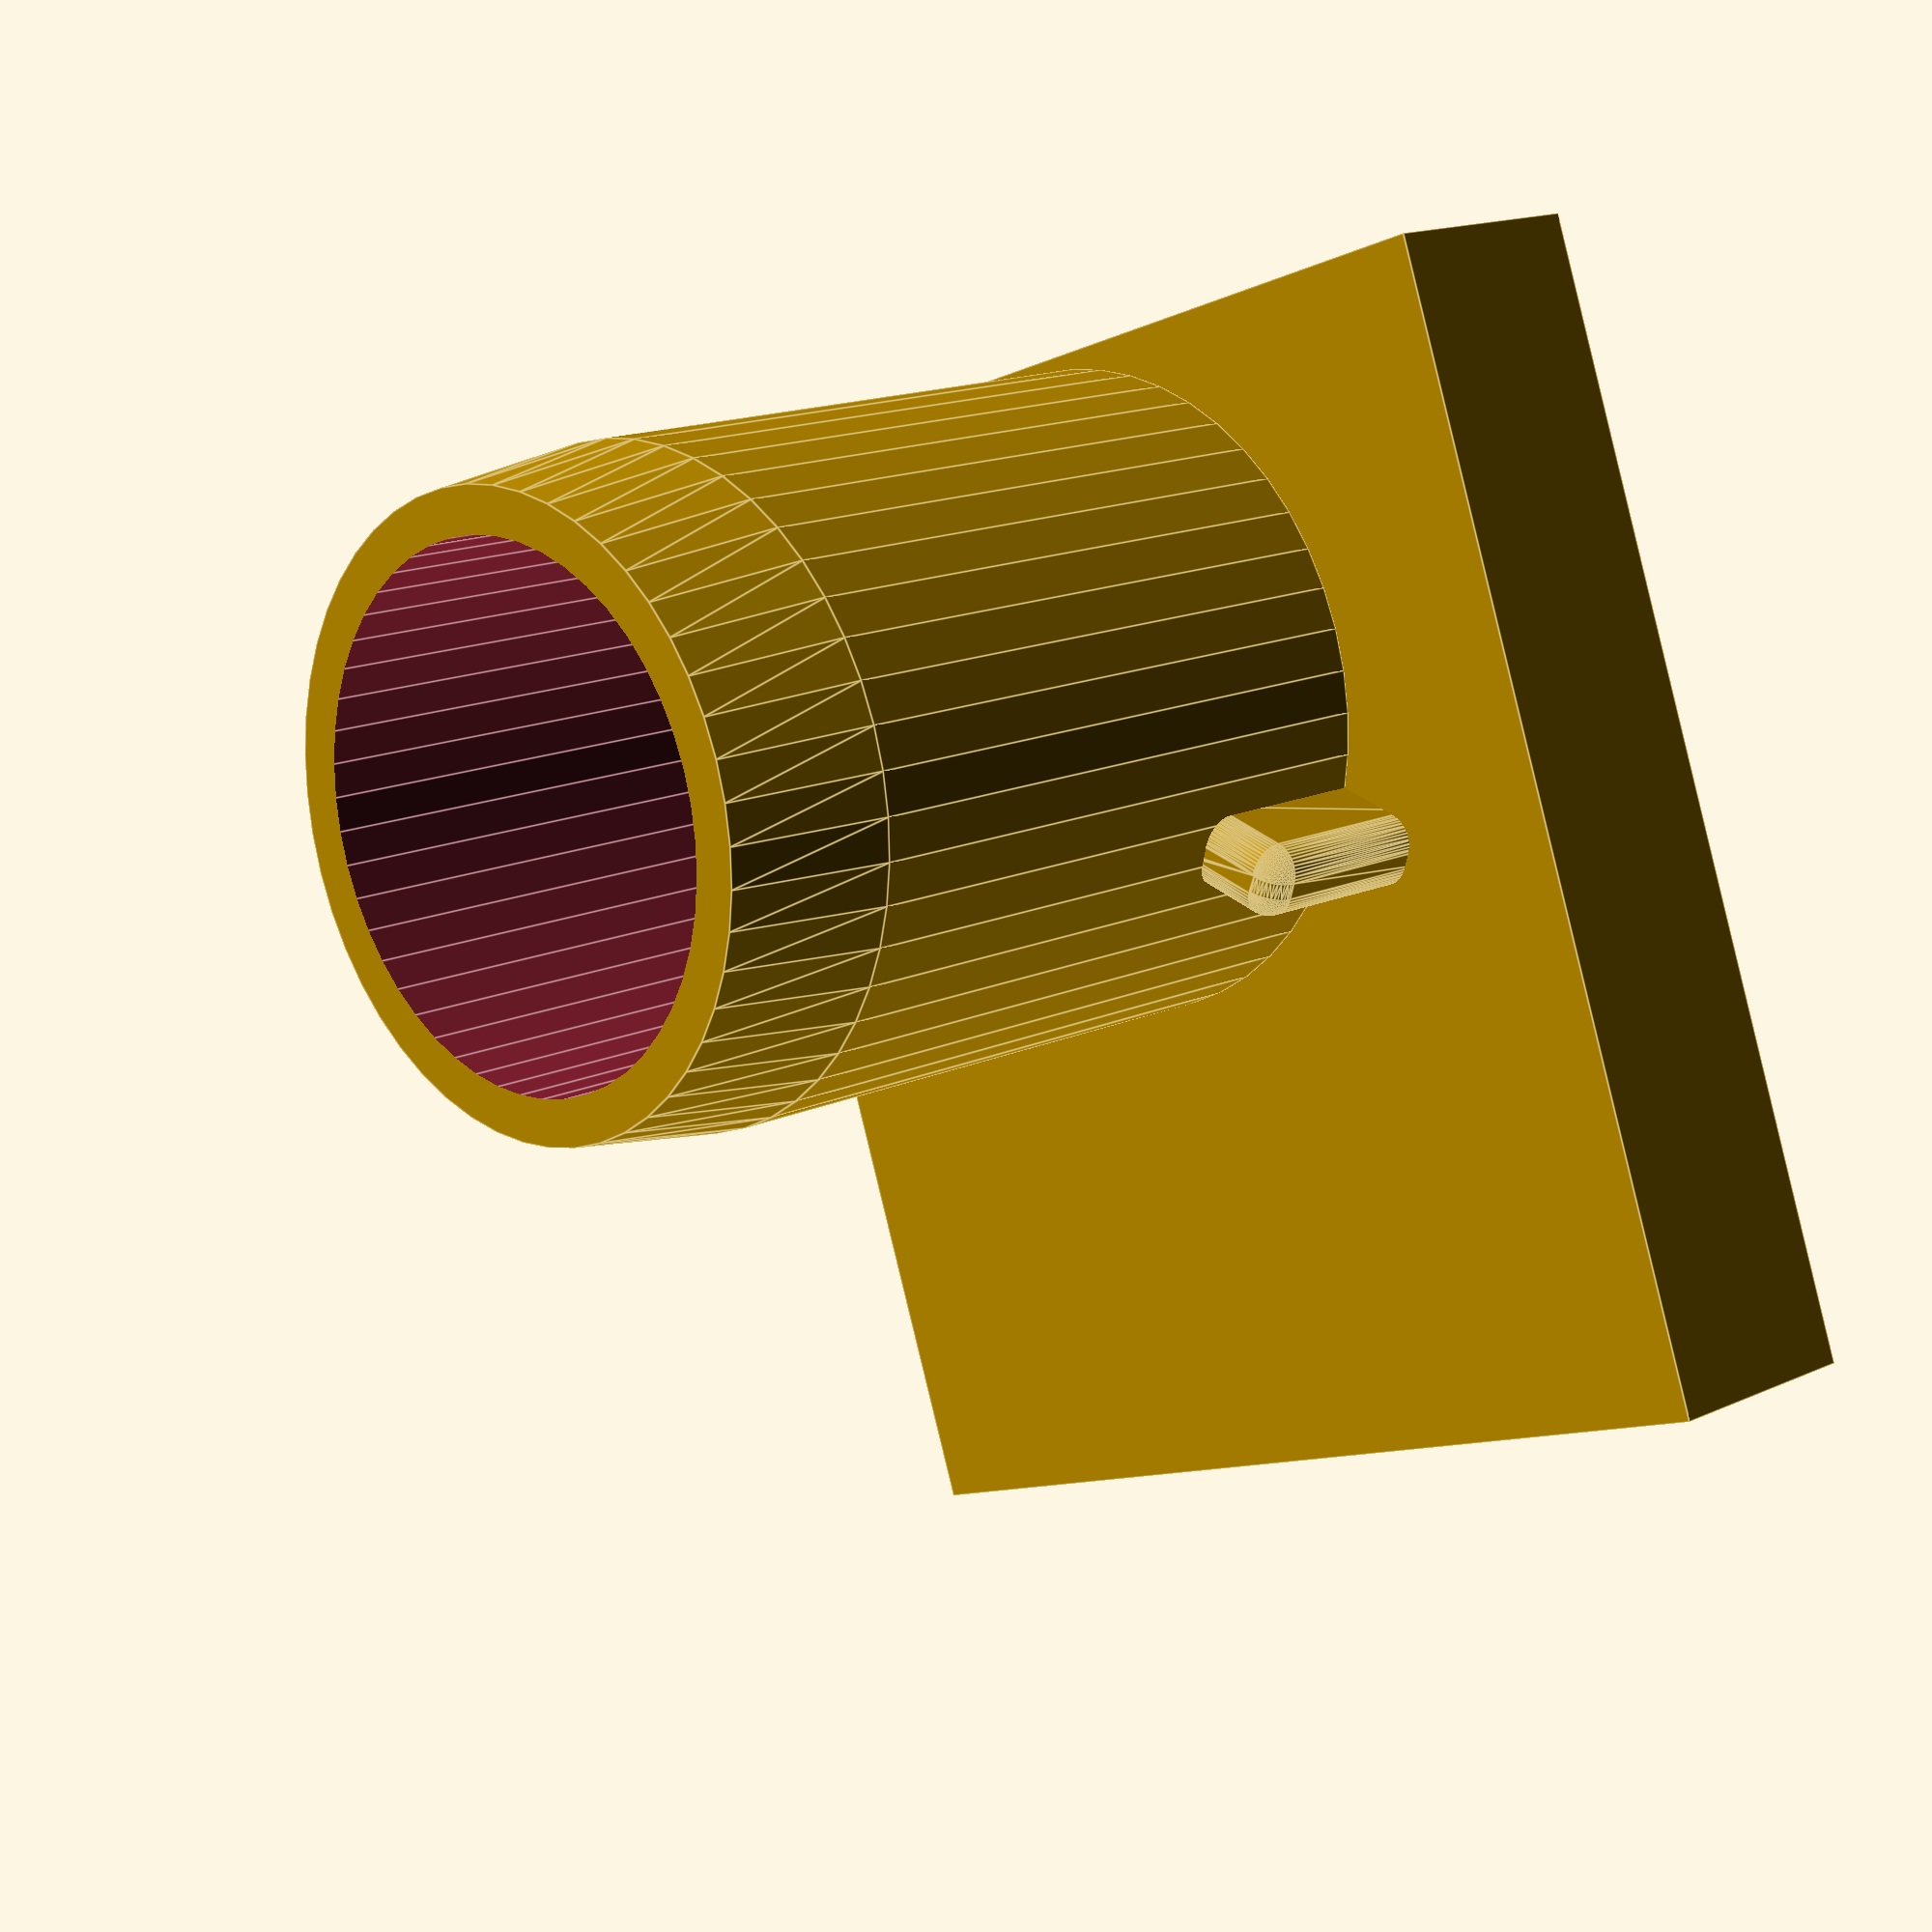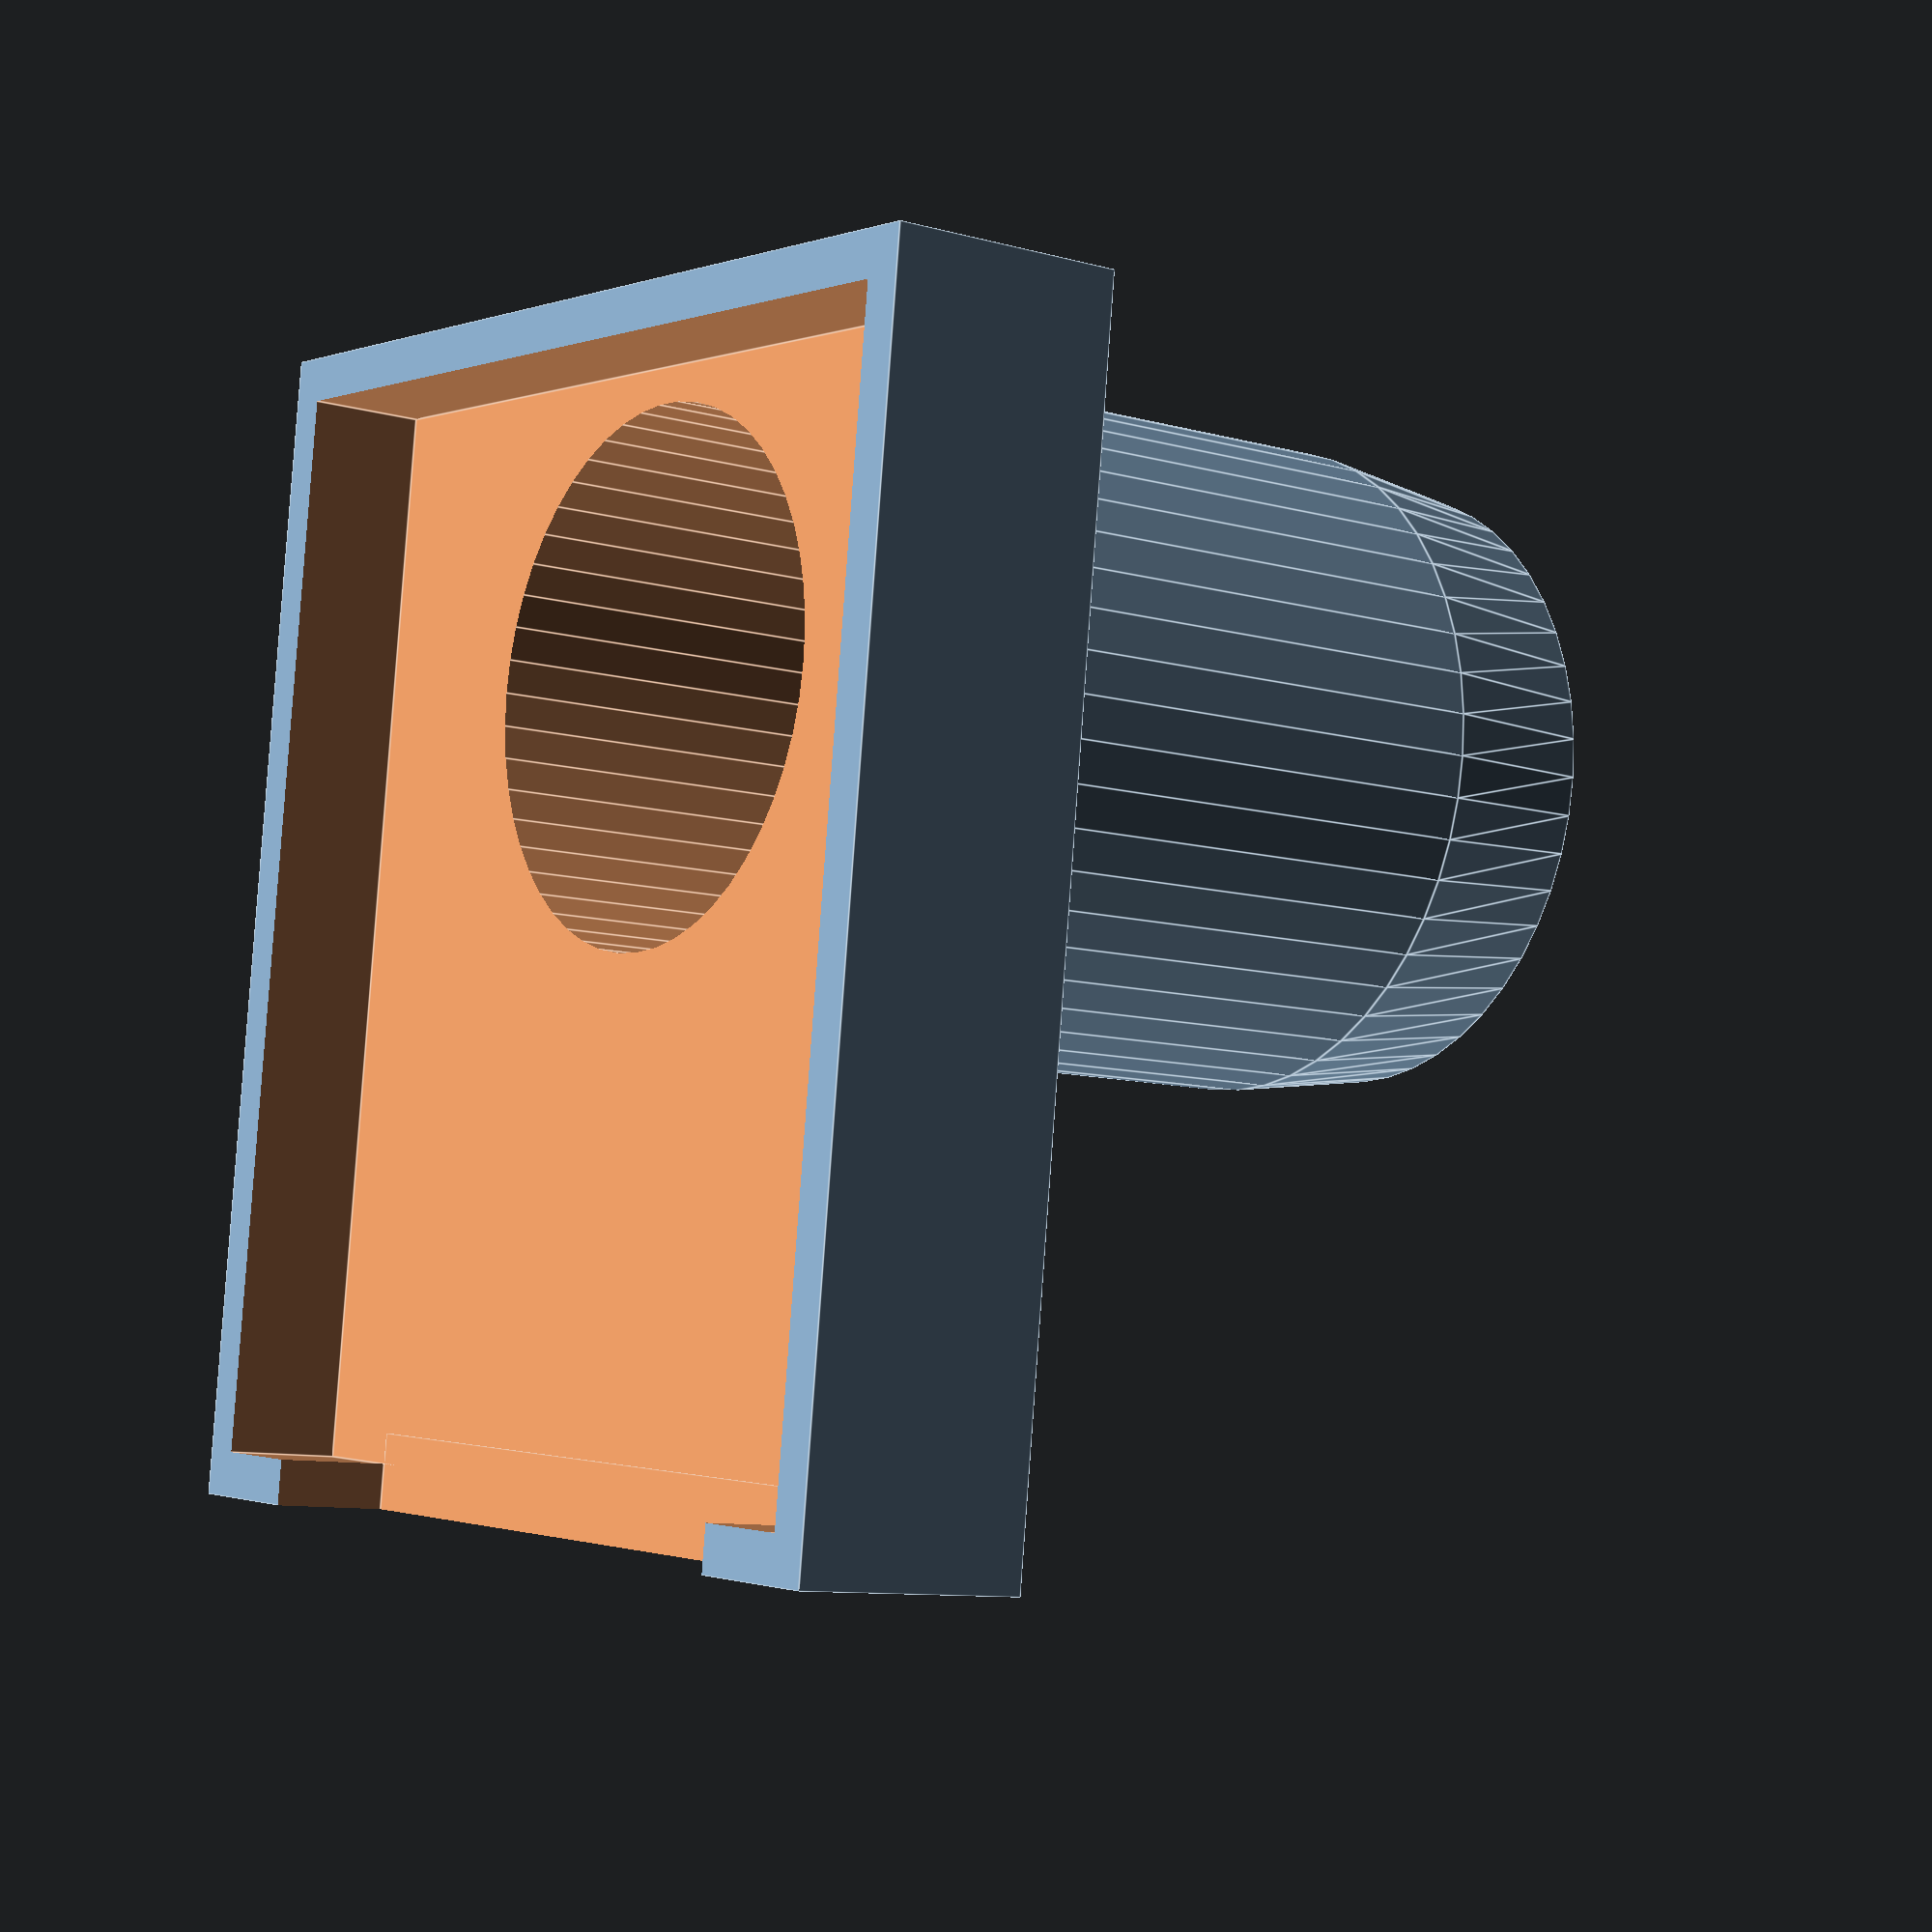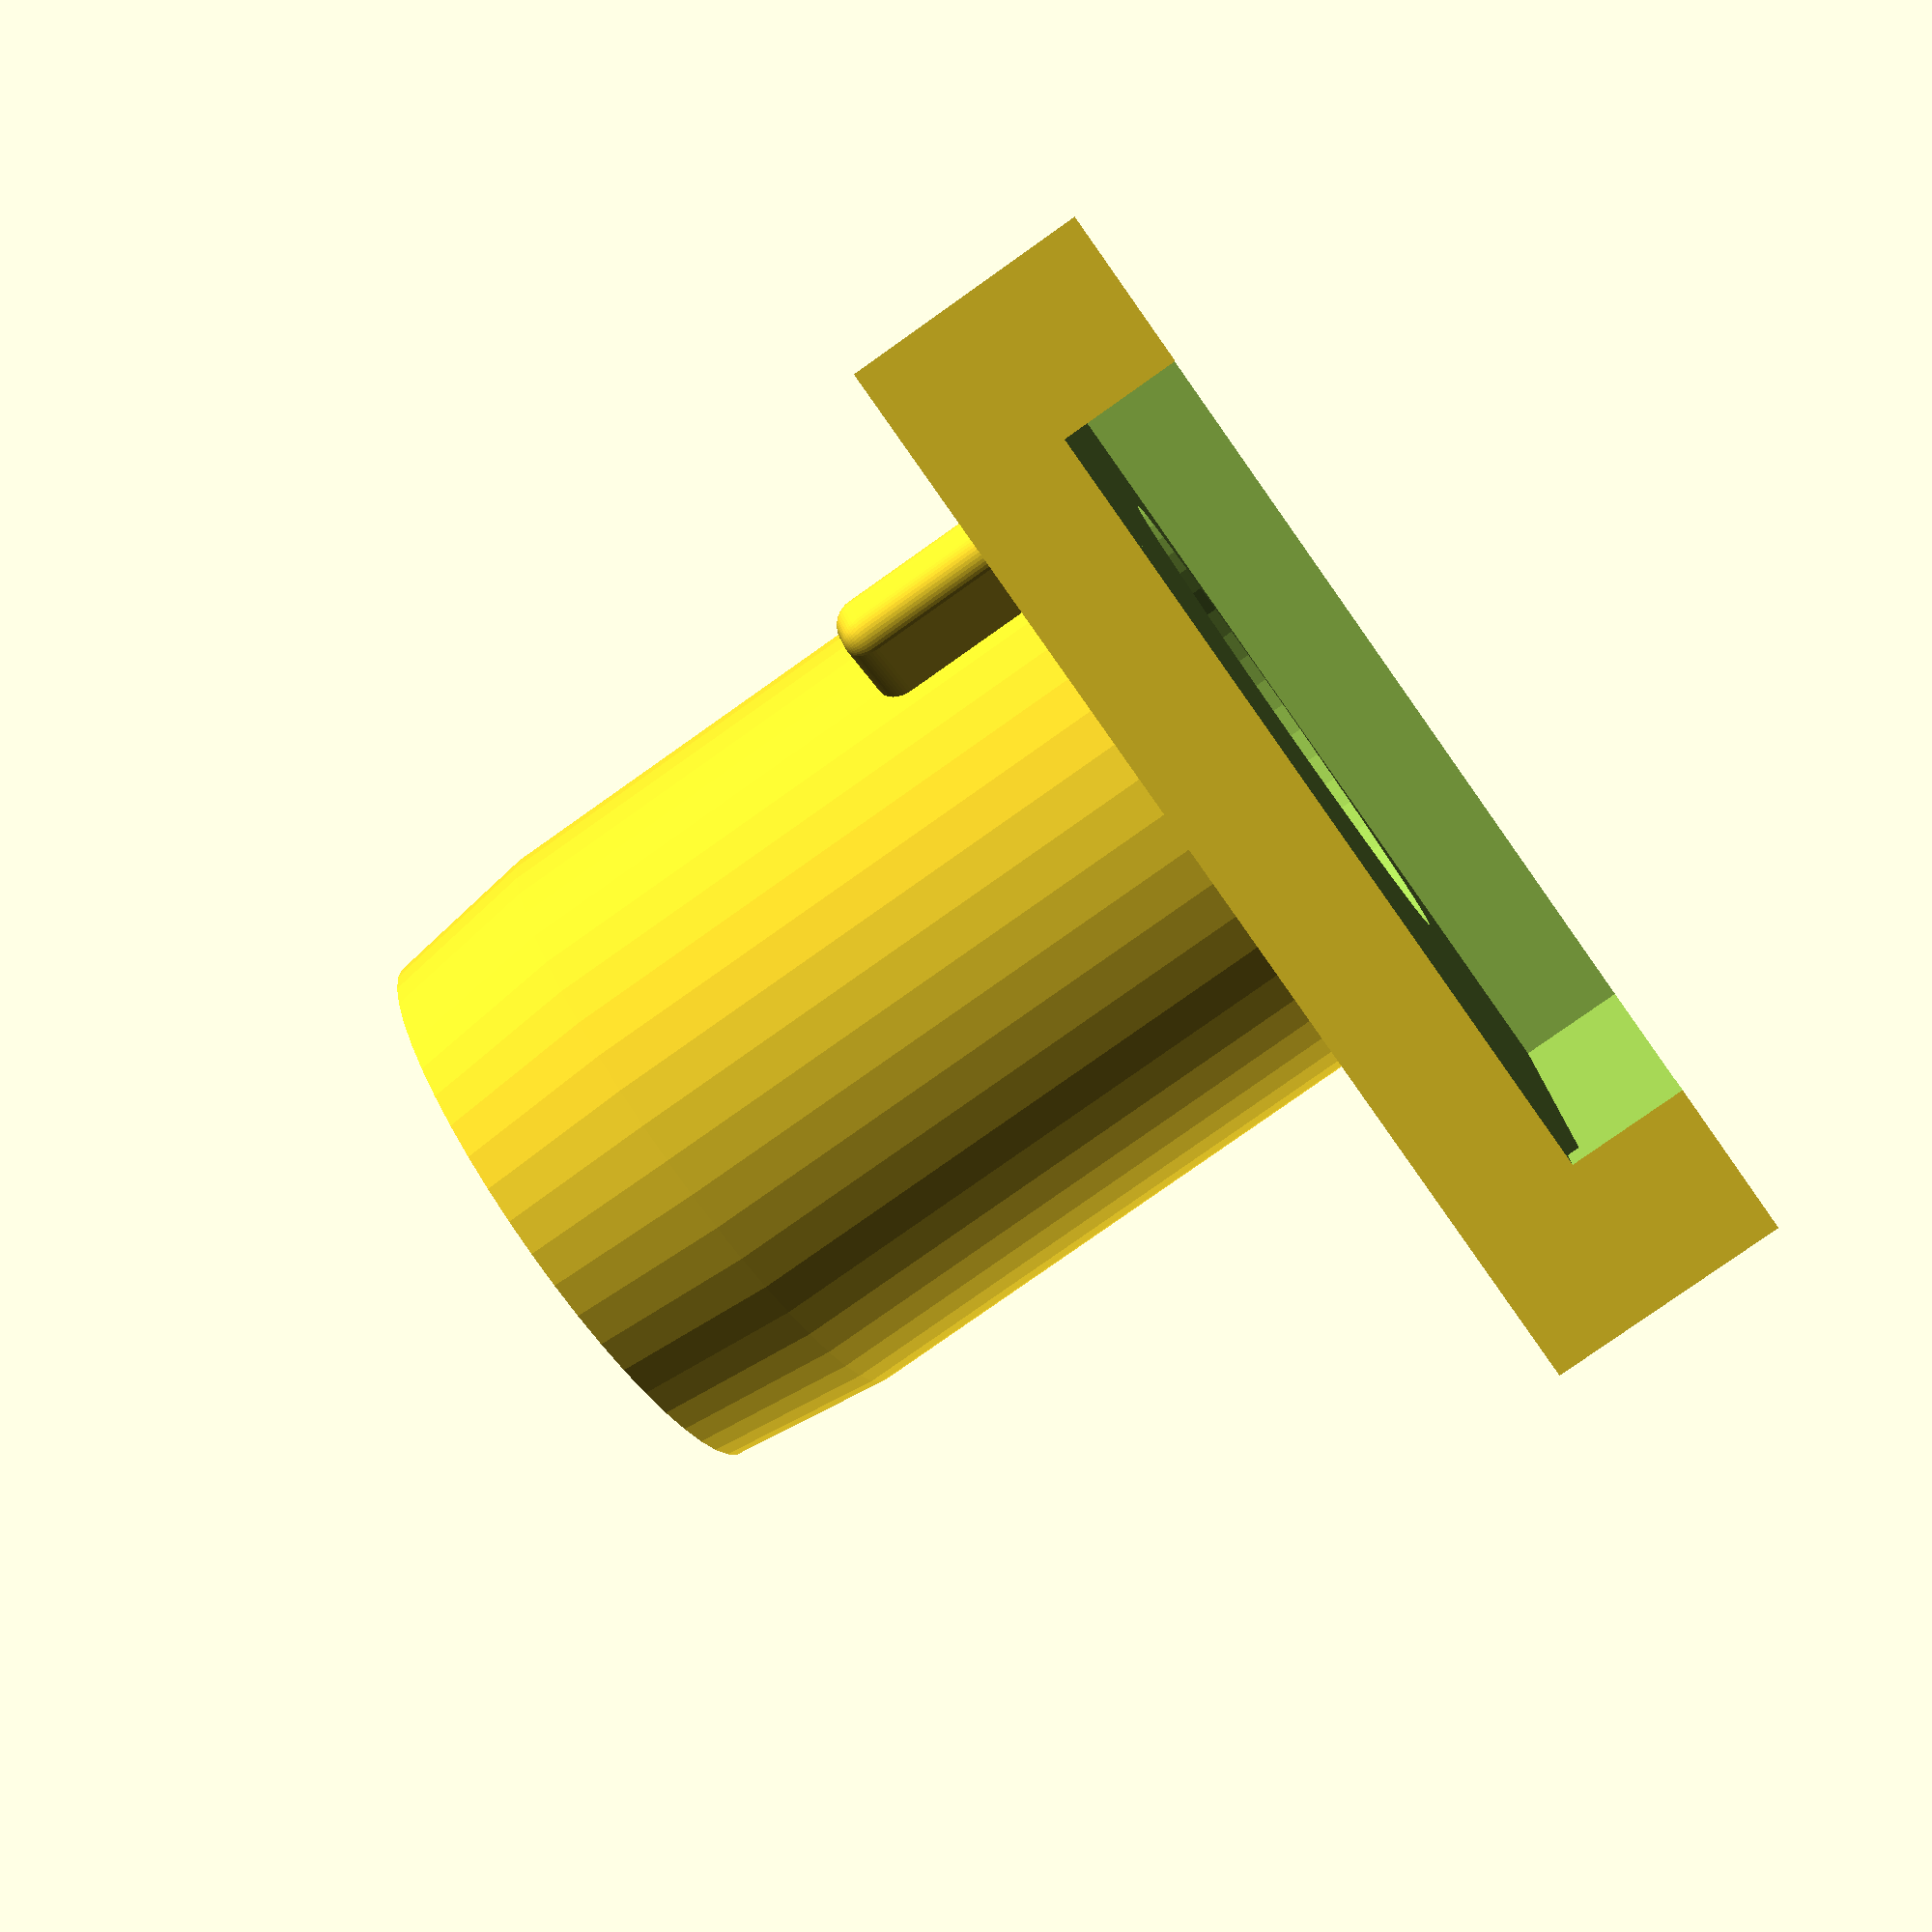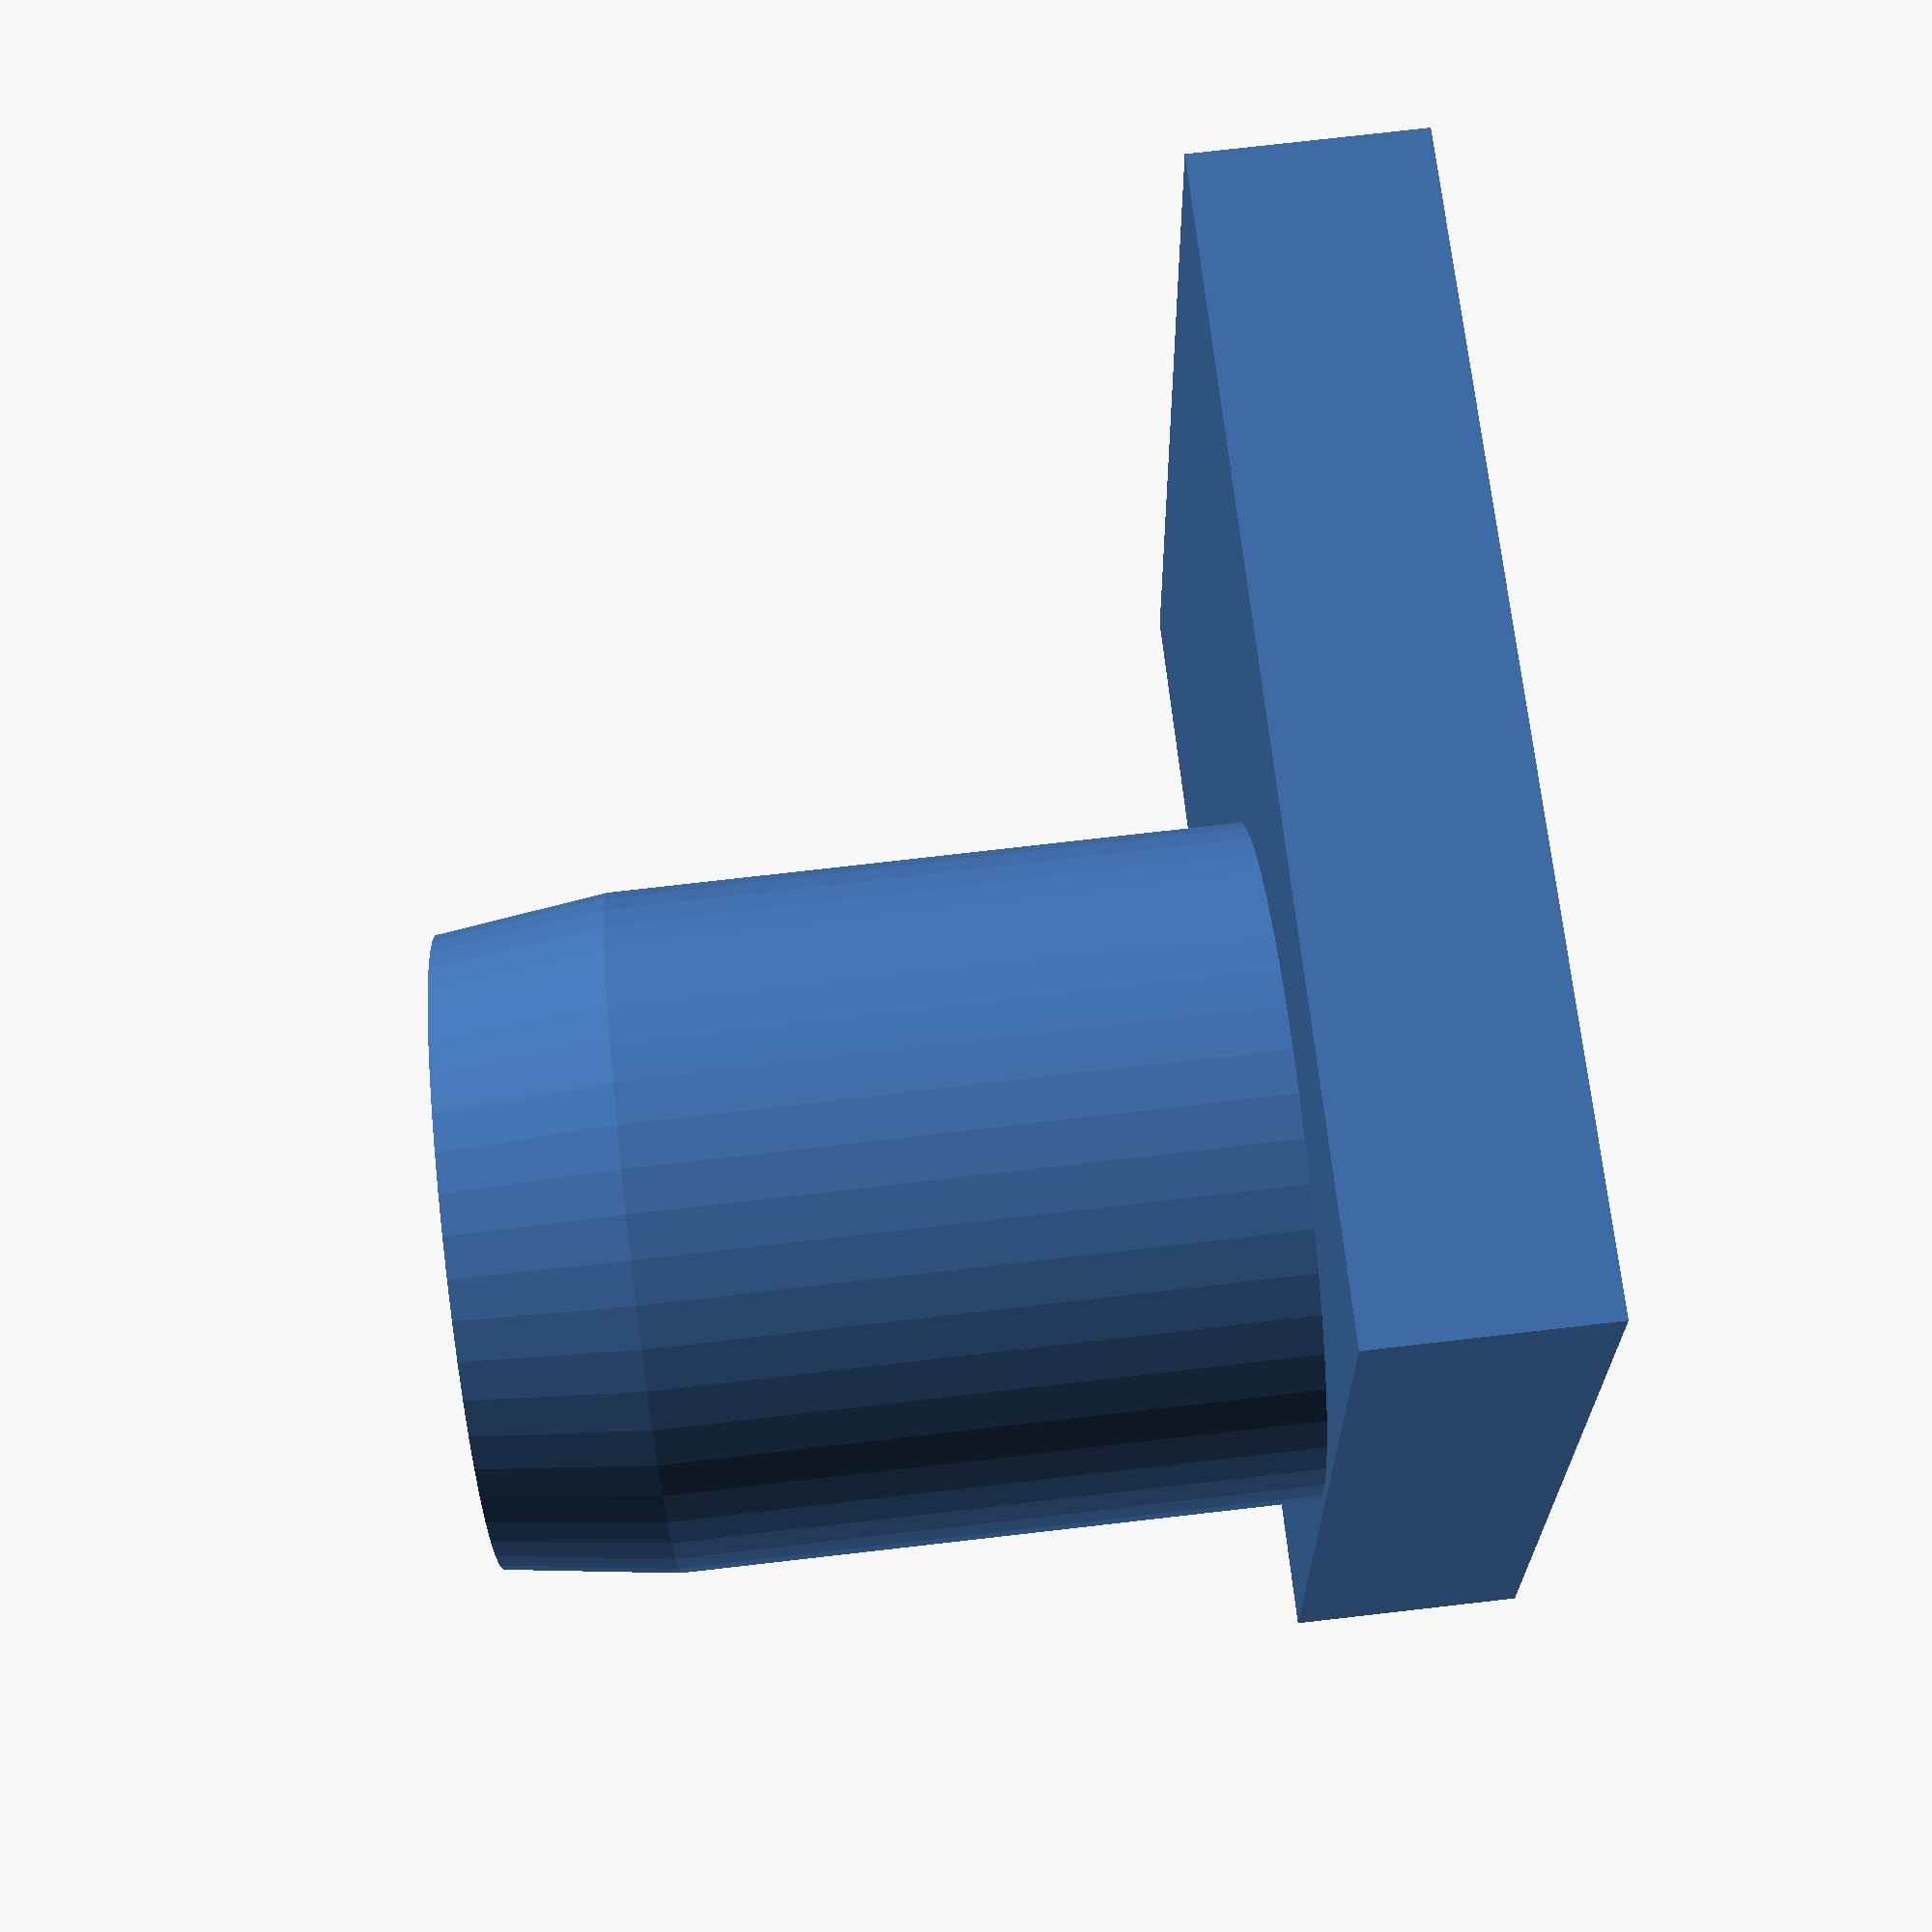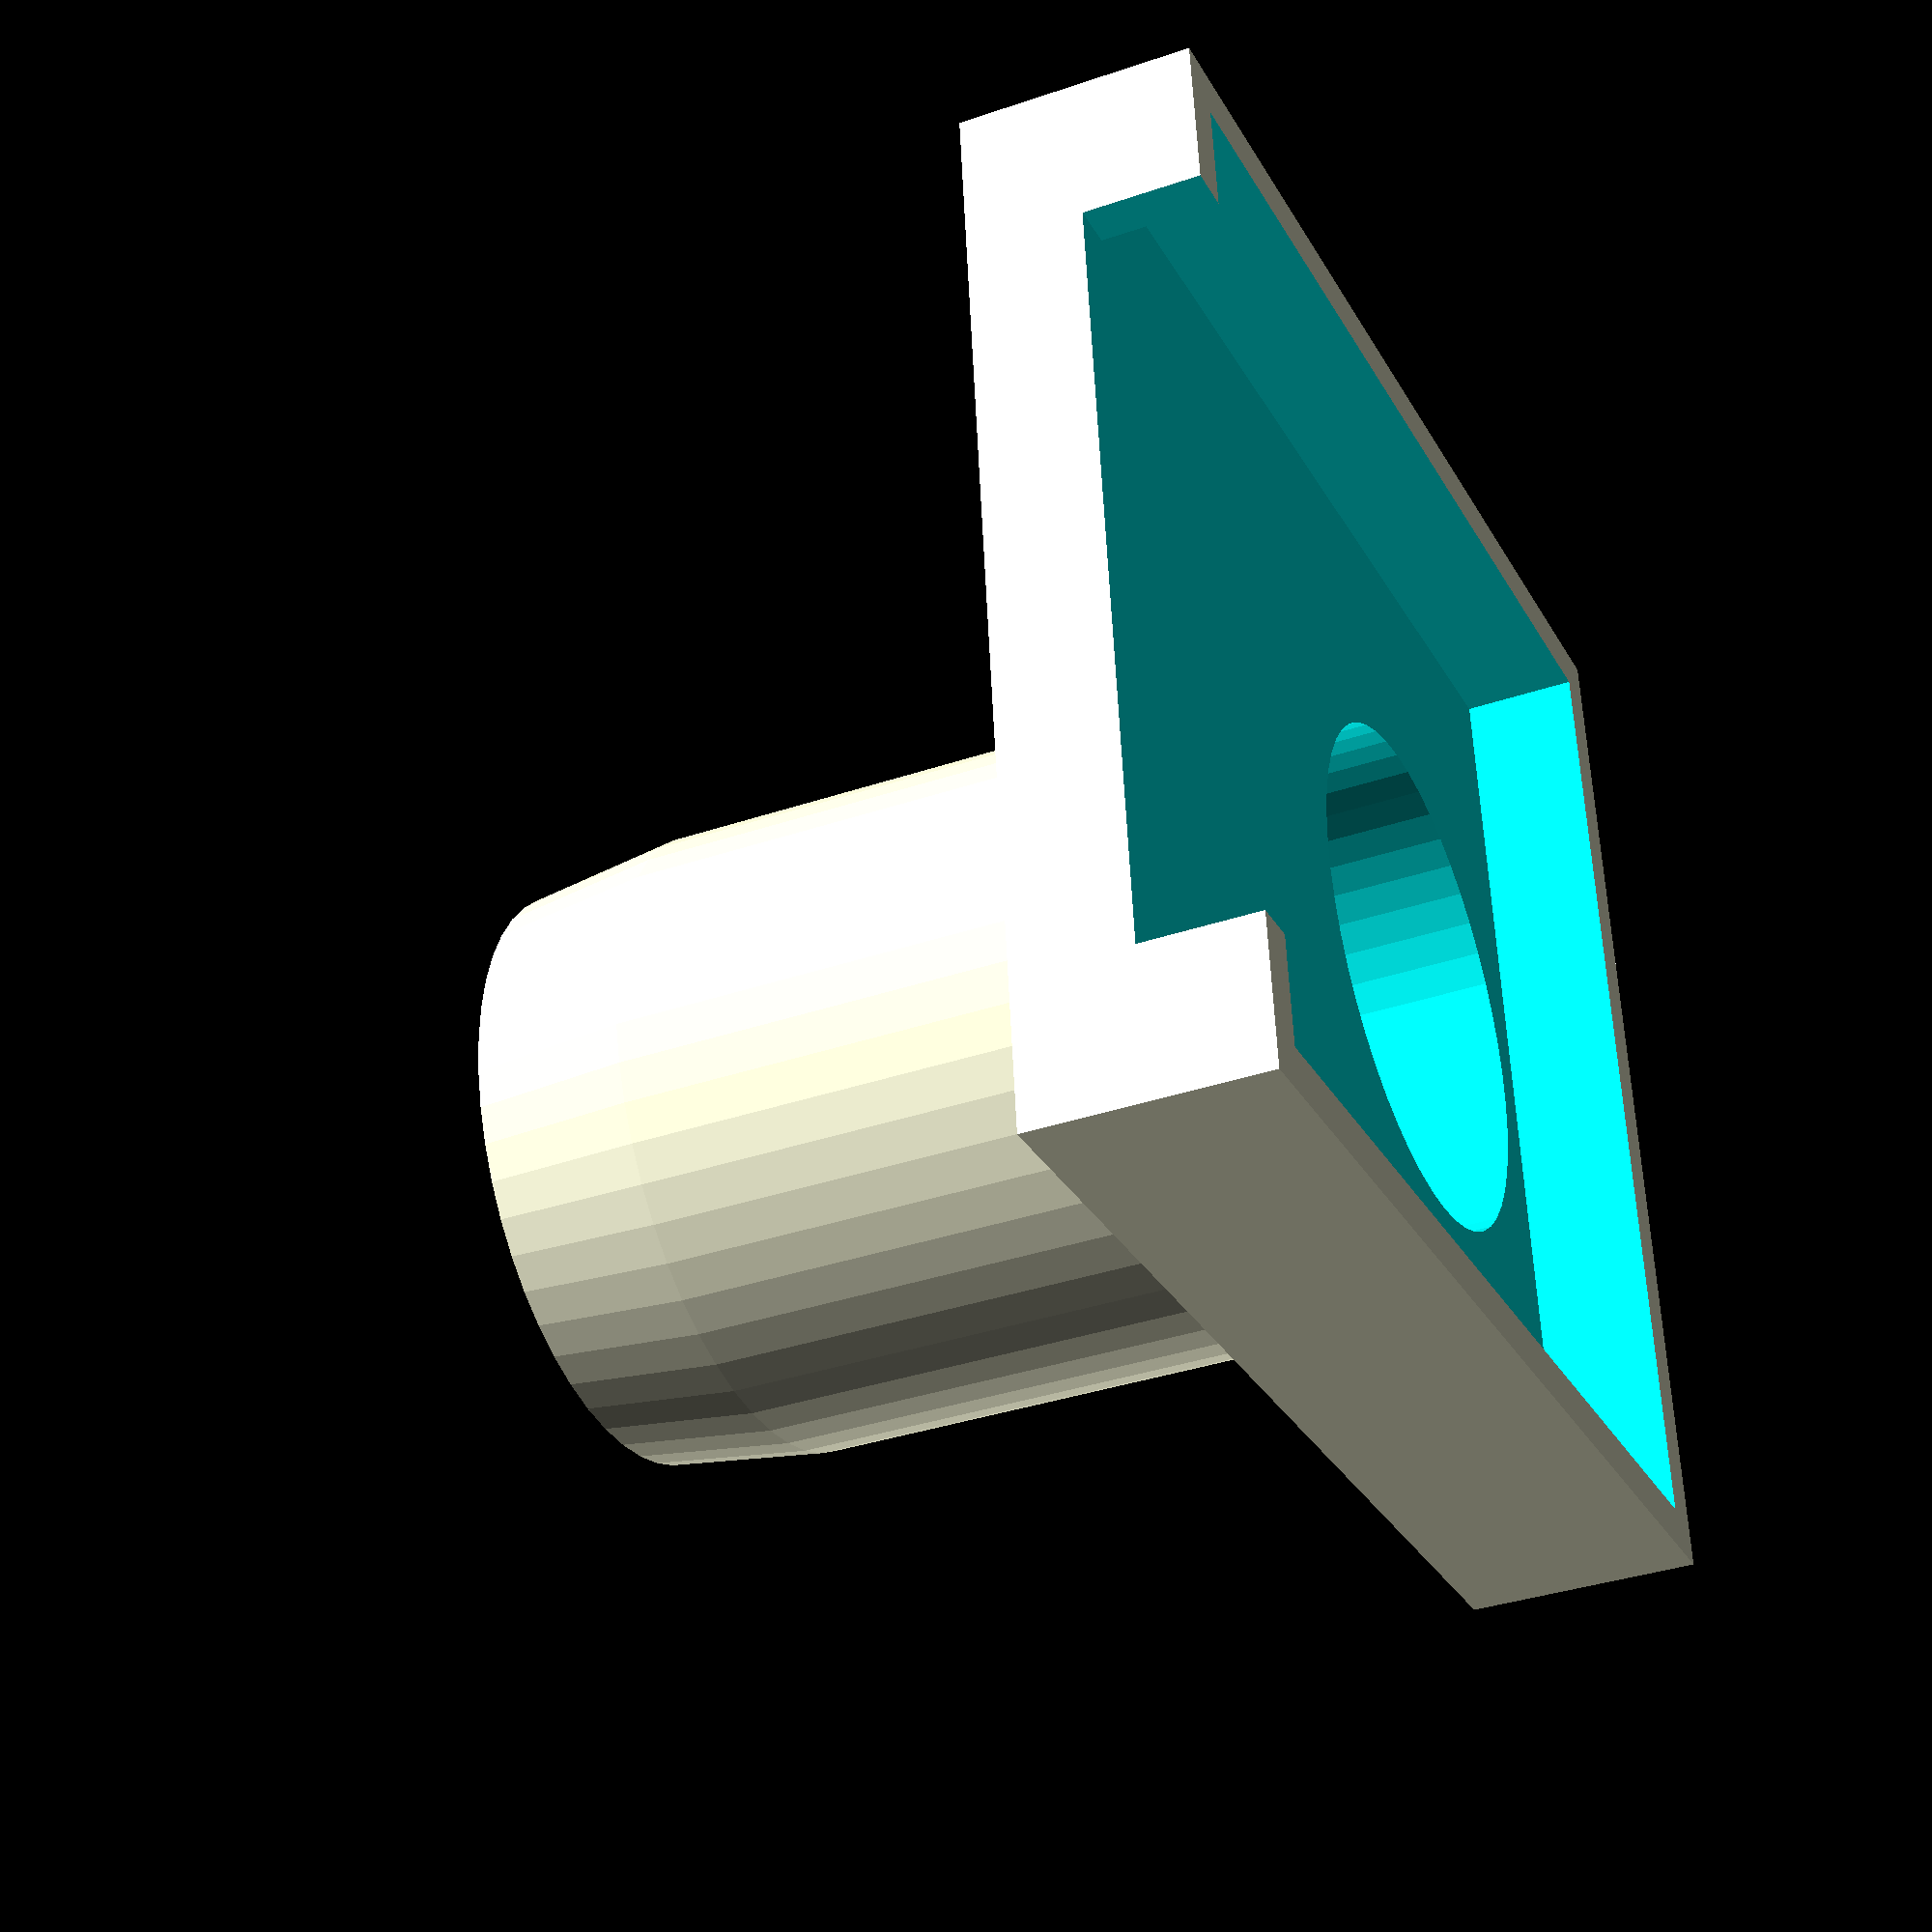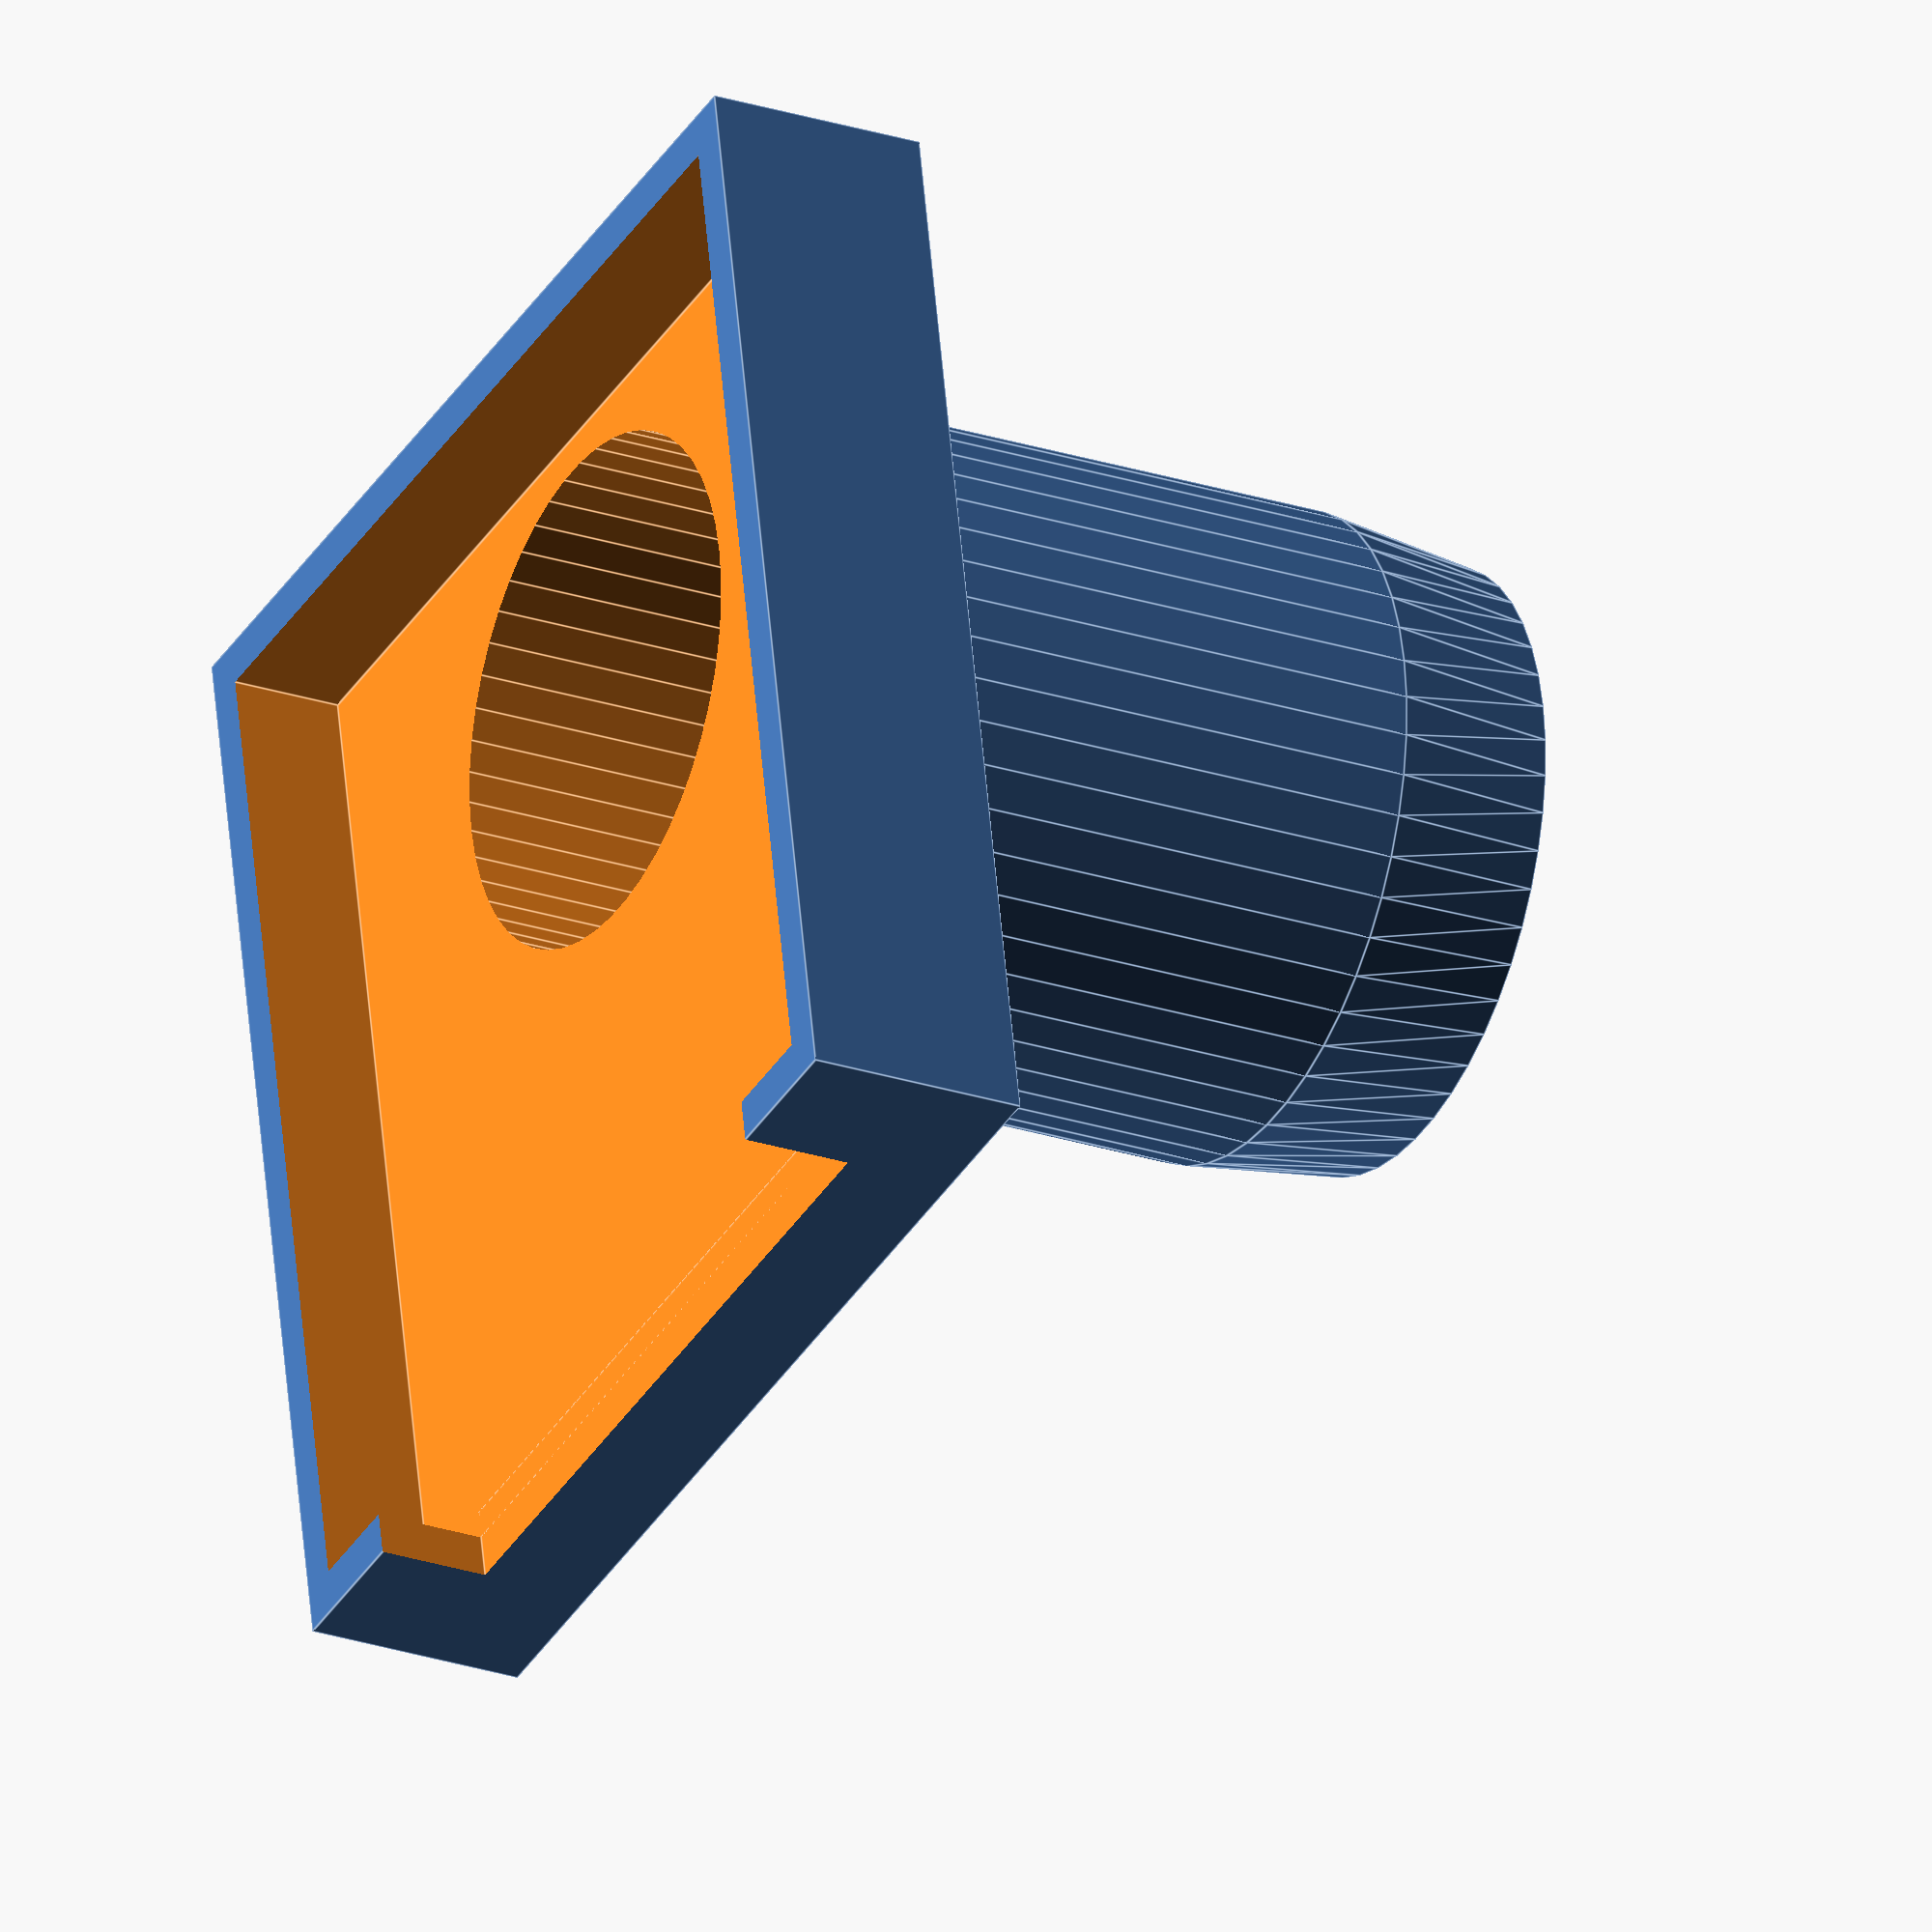
<openscad>

// IBM Model F Key Barrel
$fn=50;
module key_barrel() {
    difference() {
        // Outer cylinder with base
        union() {
            translate([0, 0, 14-3]) // Slightly lower to merge with the cylinder
            cylinder(h=3, d1=11.8, d2=11);
            cylinder(h=14-3, d=11.8);
            difference() {
                translate([0, -4.2, -4.1/2]) // Slightly lower to merge with the cylinder
                cube([19, 20.6, 4.1], center=true);

                translate([0, -4.2, -4.1/2 - 3.38/2]) // Slightly lower to merge with the cylinder
                cube([17.5, 19, 3.38], center=true);

                translate([0, -20, -4.1/2 - 3.38/2]) // Slightly lower to merge with the cylinder
                cube([13.7, 13.7, 3.38], center=true);
            }

            // notch at 300° of the cylinder
            t=0.5;
            minkowski() {
                translate([5.2, -3.5, 1.2])
                rotate([0, 0, 55])
                cube([0.8-t,2-t,4-t], center=true);
                sphere(r=t);
            }
        }
        // Inner shaft
        translate([0, 0, -4.9])
        cylinder(h=20.9, d=9.35, $fn=50); // +2 to ensure it cuts through completely
    }
}

// Render the key barrel
key_barrel();

// Note: This code assumes that the bottom of the barrel is flat and that the base is centered under the barrel.
// The $fn=50 parameter in the inner cylinder provides a smooth finish.

</openscad>
<views>
elev=164.5 azim=160.2 roll=134.2 proj=p view=edges
elev=189.5 azim=173.0 roll=306.2 proj=p view=edges
elev=79.5 azim=357.5 roll=125.3 proj=p view=solid
elev=282.1 azim=82.0 roll=83.5 proj=p view=solid
elev=215.9 azim=96.3 roll=65.8 proj=p view=solid
elev=204.9 azim=190.5 roll=298.3 proj=o view=edges
</views>
